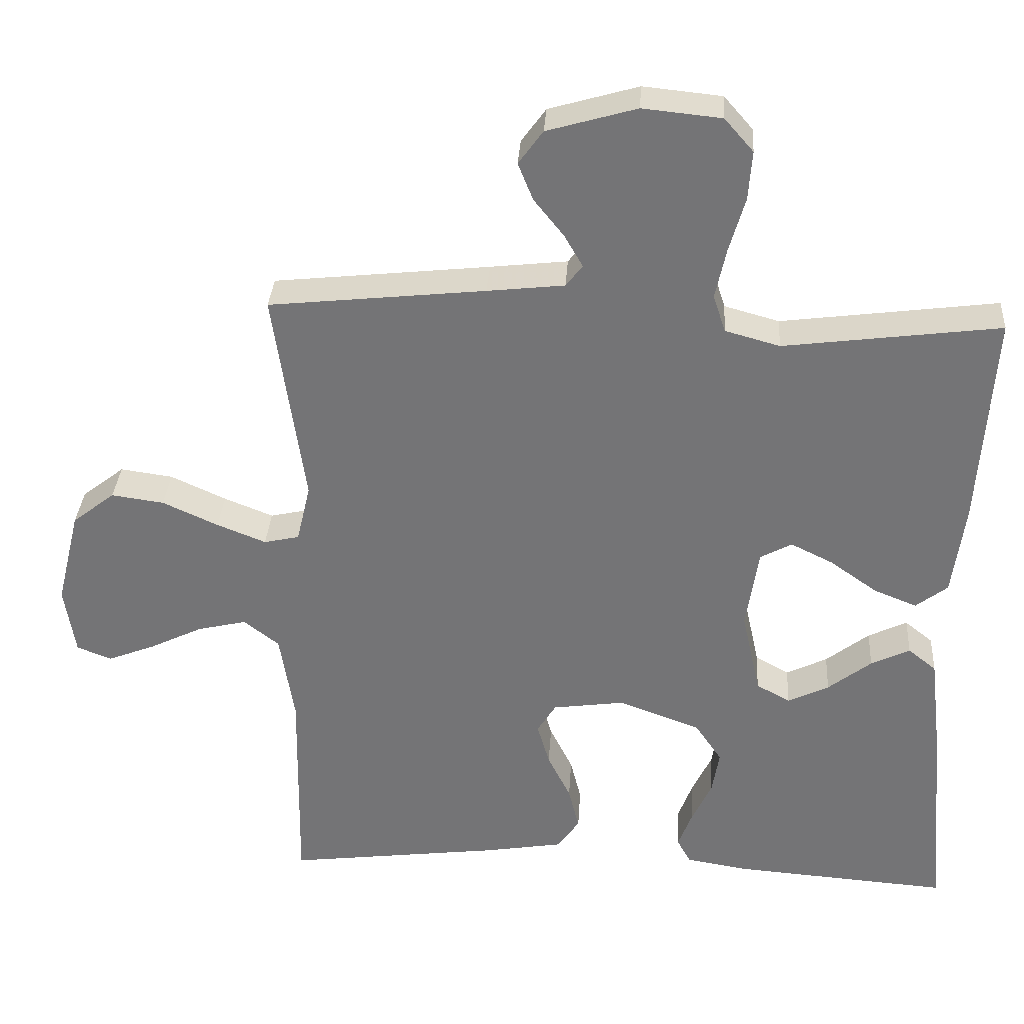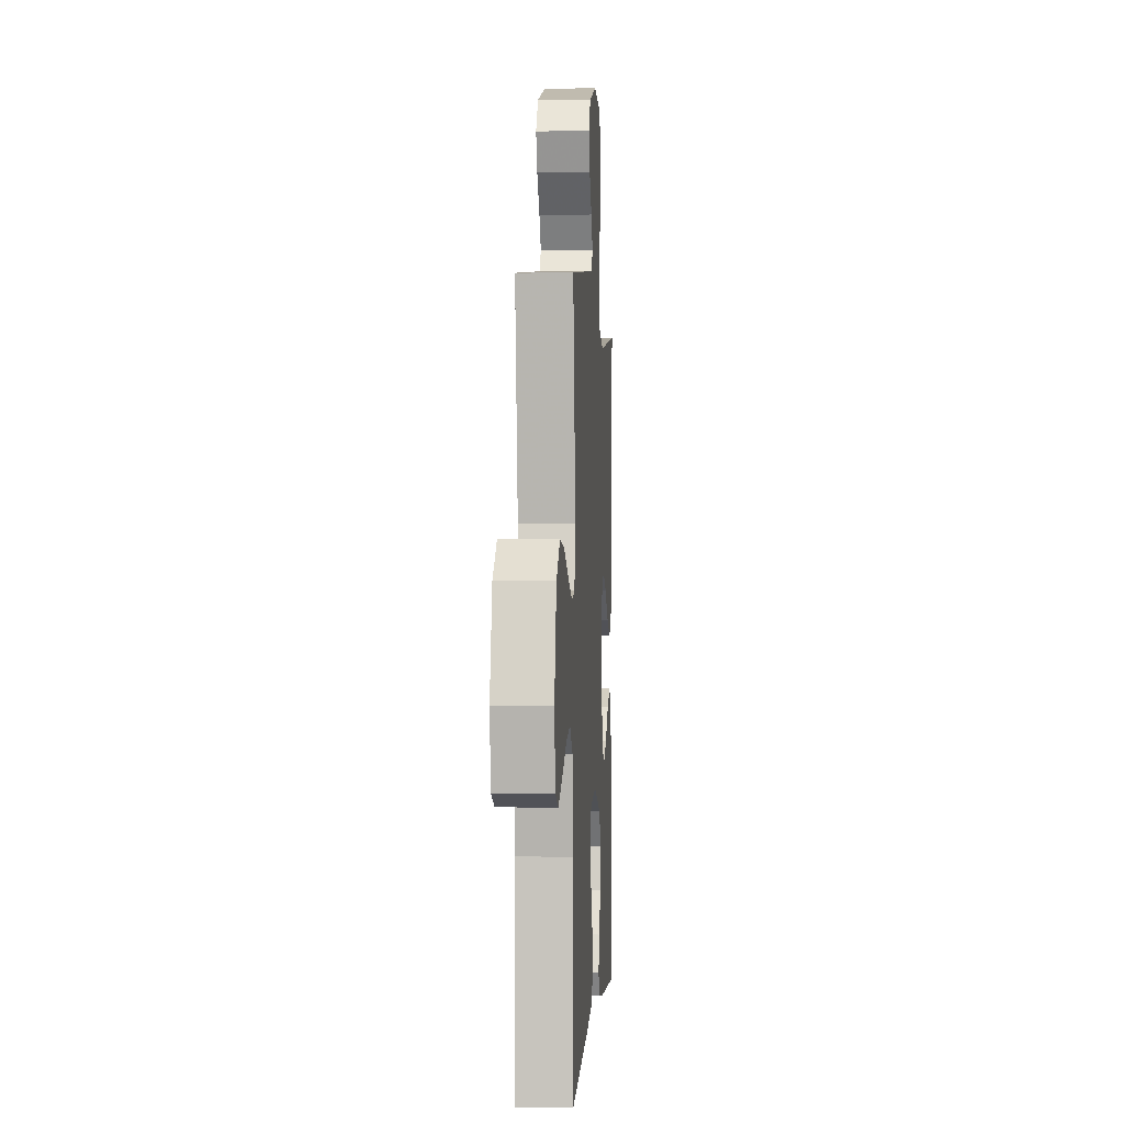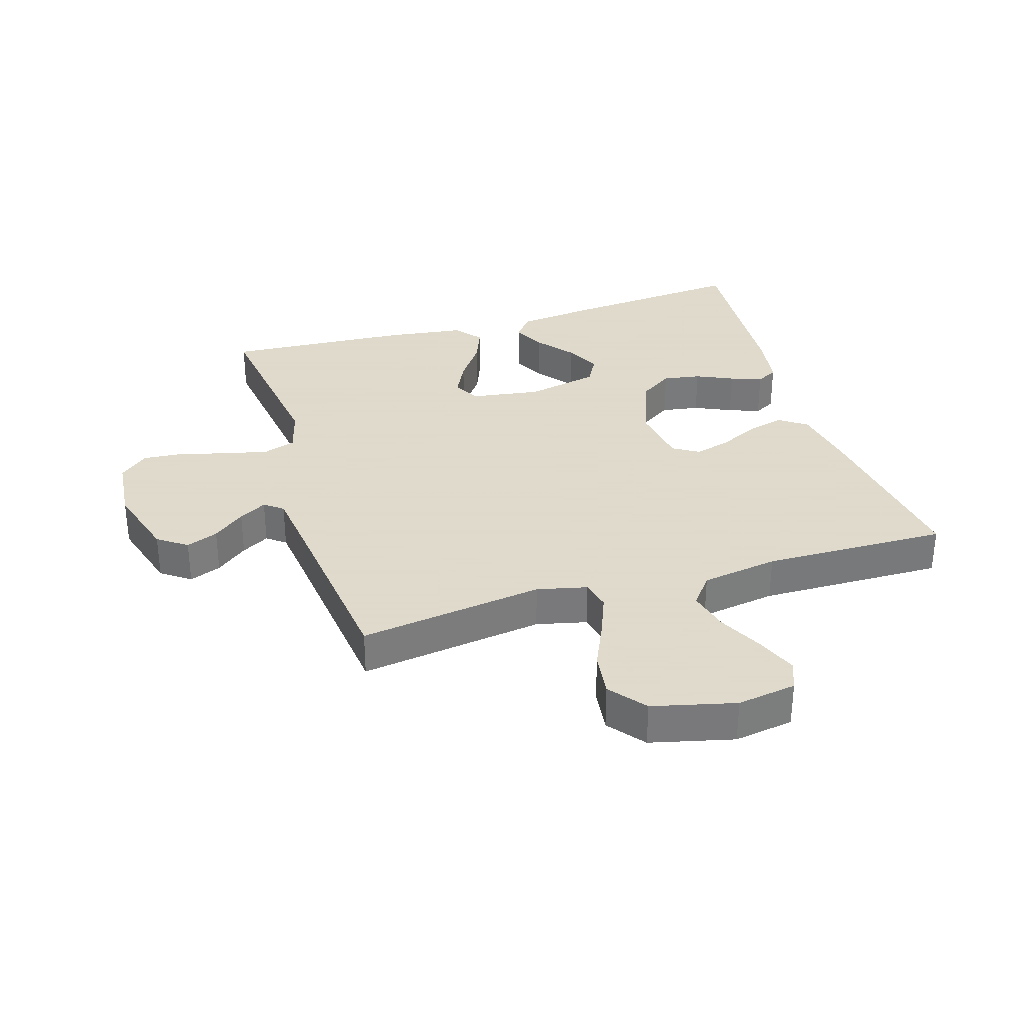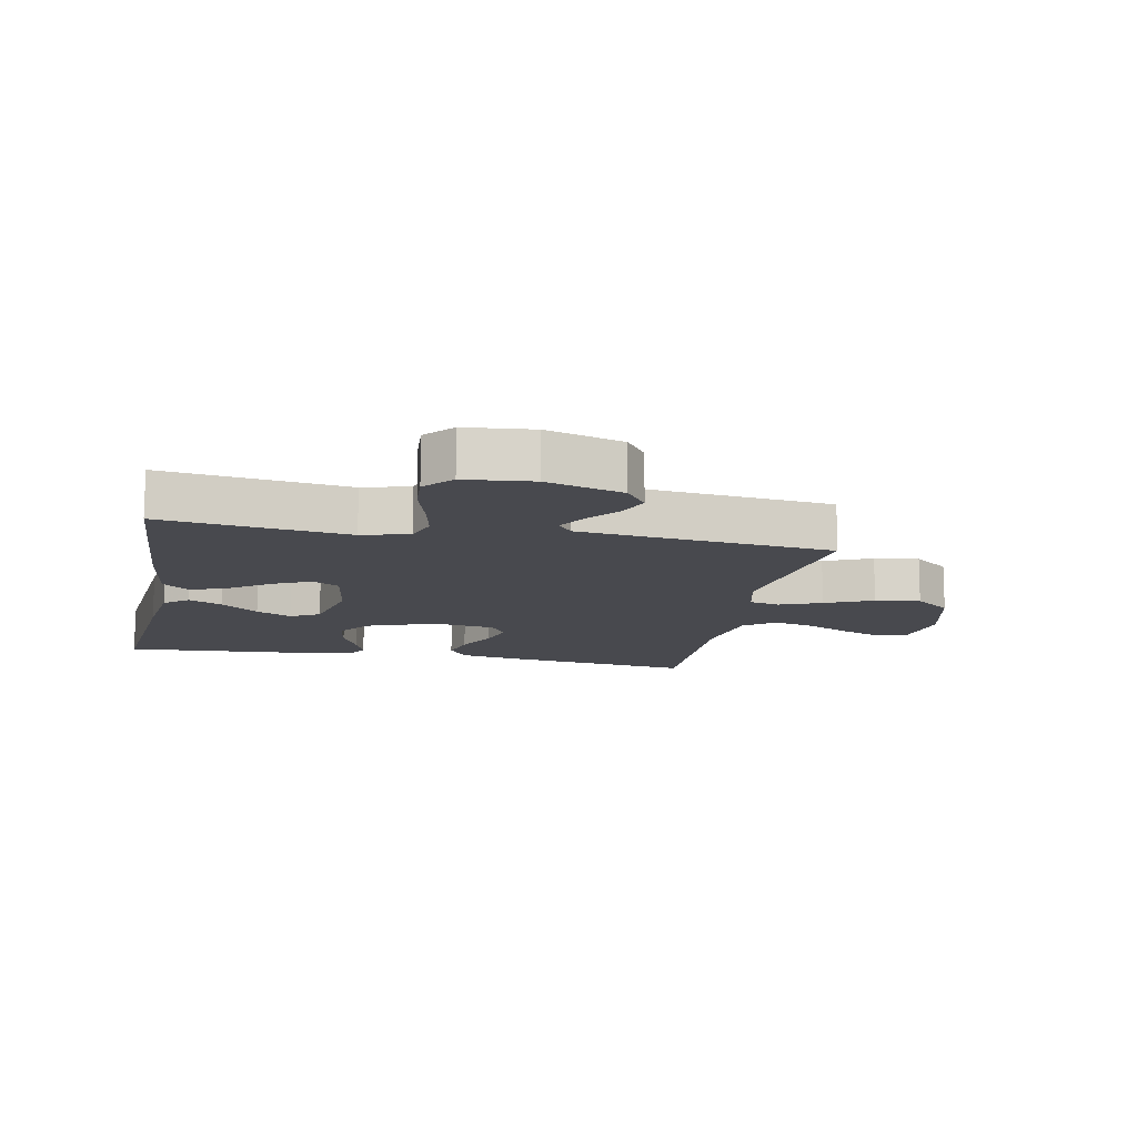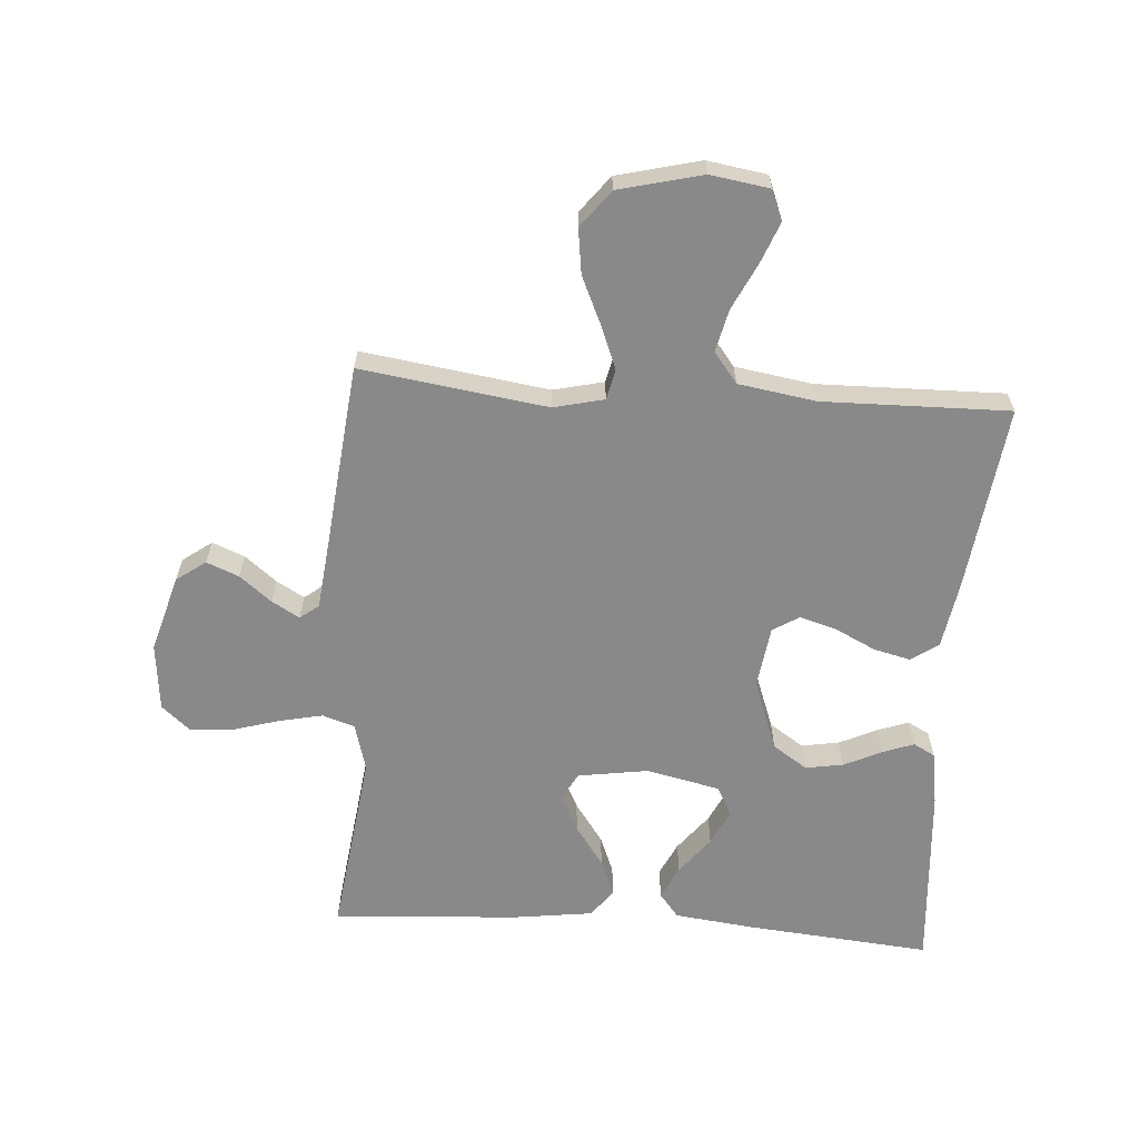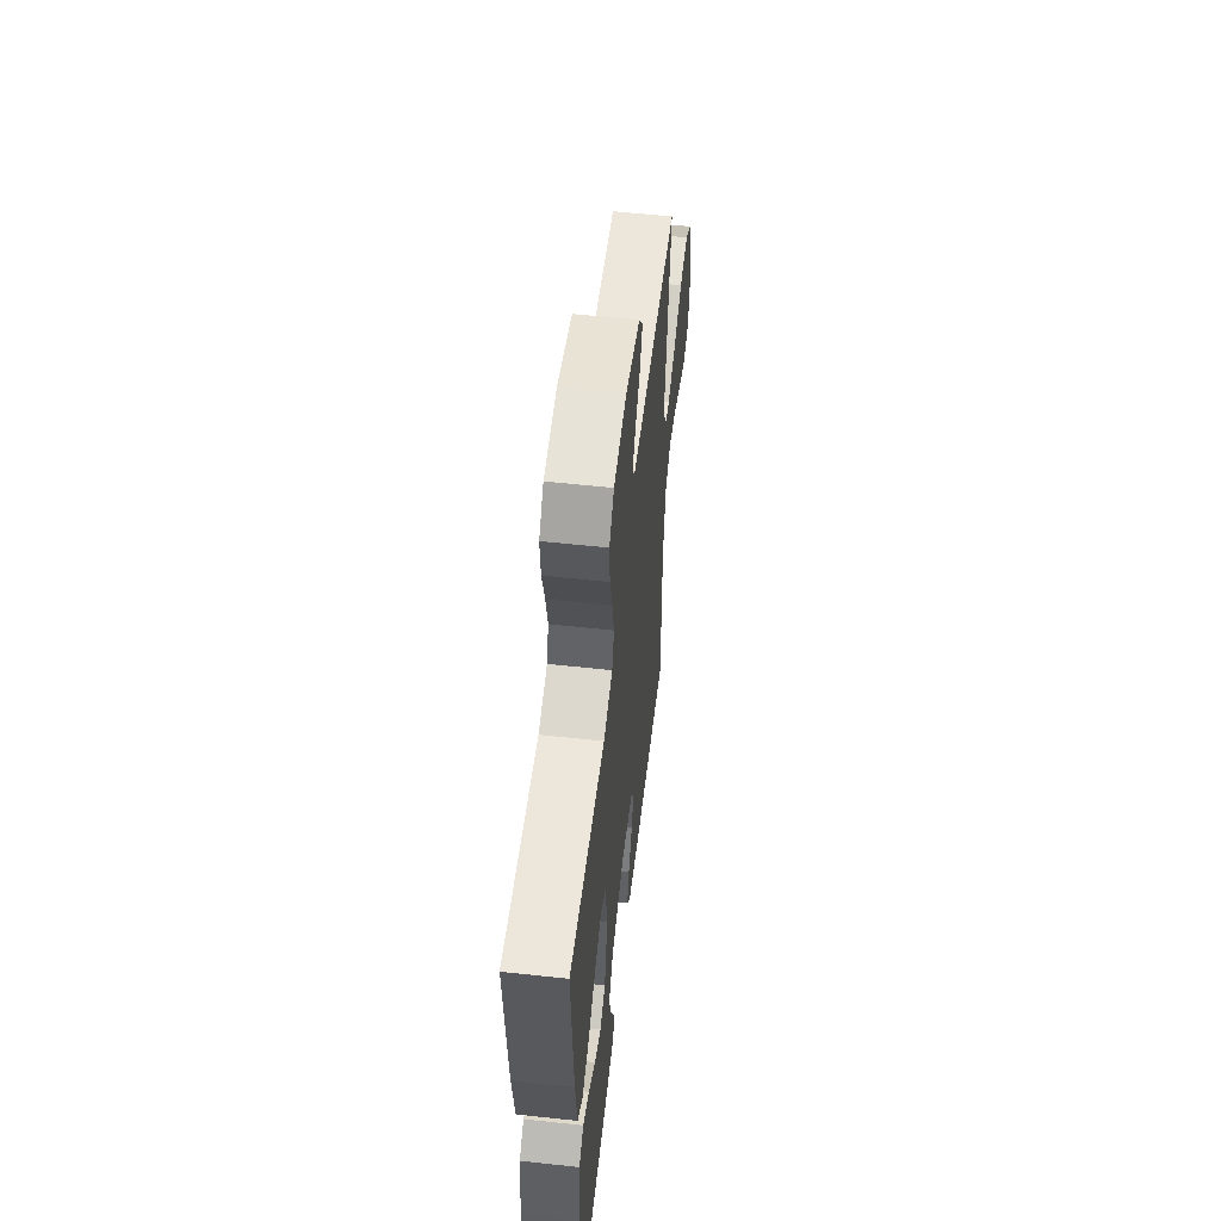
<metadata>
{"format":"obj","ext":"obj","renderer":"f3d","projection":"perspective","resolution":1024,"background":"white","views":[{"elev":33.3,"azim":-176.3,"up":"+Z"},{"elev":0.2,"azim":93.7,"up":"+Z"},{"elev":32.4,"azim":72.8,"up":"+Y"},{"elev":-12.6,"azim":-11.3,"up":"+Y"},{"elev":-63.2,"azim":86.0,"up":"+Y"},{"elev":56.6,"azim":-83.5,"up":"+Z"}]}
</metadata>
<code>
v 0.5 0.07 -0.5
v 0.2 0.07 -0.462
v 0.093 0.07 -0.444
v 0.062 0.07 -0.4
v 0.077 0.07 -0.34
v 0.109 0.07 -0.275
v 0.126 0.07 -0.216
v 0.1 0.07 -0.174
v 0 0.07 -0.16
v -0.114 0.07 -0.202
v -0.151 0.07 -0.257
v -0.141 0.07 -0.318
v -0.113 0.07 -0.378
v -0.094 0.07 -0.429
v -0.113 0.07 -0.464
v -0.2 0.07 -0.478
v -0.5 0.07 -0.5
v -0.473 0.07 -0.2
v -0.458 0.07 -0.074
v -0.419 0.07 -0.043
v -0.365 0.07 -0.069
v -0.305 0.07 -0.116
v -0.248 0.07 -0.144
v -0.201 0.07 -0.118
v -0.175 0.07 0
v -0.192 0.07 0.113
v -0.236 0.07 0.137
v -0.295 0.07 0.108
v -0.36 0.07 0.062
v -0.42 0.07 0.038
v -0.464 0.07 0.072
v -0.481 0.07 0.2
v -0.5 0.07 0.5
v -0.2 0.07 0.461
v -0.124 0.07 0.482
v -0.107 0.07 0.534
v -0.122 0.07 0.604
v -0.144 0.07 0.68
v -0.149 0.07 0.748
v -0.109 0.07 0.794
v 0 0.07 0.805
v 0.124 0.07 0.769
v 0.158 0.07 0.722
v 0.137 0.07 0.67
v 0.096 0.07 0.619
v 0.07 0.07 0.574
v 0.093 0.07 0.544
v 0.2 0.07 0.532
v 0.5 0.07 0.5
v 0.457 0.07 0.2
v 0.476 0.07 0.119
v 0.525 0.07 0.108
v 0.593 0.07 0.135
v 0.67 0.07 0.17
v 0.743 0.07 0.18
v 0.802 0.07 0.134
v 0.835 0.07 0
v 0.82 0.07 -0.096
v 0.772 0.07 -0.115
v 0.706 0.07 -0.089
v 0.632 0.07 -0.053
v 0.564 0.07 -0.037
v 0.515 0.07 -0.075
v 0.495 0.07 -0.2
v 0.5 0 -0.5
v 0.2 0 -0.462
v 0.093 0 -0.444
v 0.062 0 -0.4
v 0.077 0 -0.34
v 0.109 0 -0.275
v 0.126 0 -0.216
v 0.1 0 -0.174
v 0 0 -0.16
v -0.114 0 -0.202
v -0.151 0 -0.257
v -0.141 0 -0.318
v -0.113 0 -0.378
v -0.094 0 -0.429
v -0.113 0 -0.464
v -0.2 0 -0.478
v -0.5 0 -0.5
v -0.473 0 -0.2
v -0.458 0 -0.074
v -0.419 0 -0.043
v -0.365 0 -0.069
v -0.305 0 -0.116
v -0.248 0 -0.144
v -0.201 0 -0.118
v -0.175 0 0
v -0.192 0 0.113
v -0.236 0 0.137
v -0.295 0 0.108
v -0.36 0 0.062
v -0.42 0 0.038
v -0.464 0 0.072
v -0.481 0 0.2
v -0.5 0 0.5
v -0.2 0 0.461
v -0.124 0 0.482
v -0.107 0 0.534
v -0.122 0 0.604
v -0.144 0 0.68
v -0.149 0 0.748
v -0.109 0 0.794
v 0 0 0.805
v 0.124 0 0.769
v 0.158 0 0.722
v 0.137 0 0.67
v 0.096 0 0.619
v 0.07 0 0.574
v 0.093 0 0.544
v 0.2 0 0.532
v 0.5 0 0.5
v 0.457 0 0.2
v 0.476 0 0.119
v 0.525 0 0.108
v 0.593 0 0.135
v 0.67 0 0.17
v 0.743 0 0.18
v 0.802 0 0.134
v 0.835 0 0
v 0.82 0 -0.096
v 0.772 0 -0.115
v 0.706 0 -0.089
v 0.632 0 -0.053
v 0.564 0 -0.037
v 0.515 0 -0.075
v 0.495 0 -0.2
f 58 59 60 61
f 58 61 62
f 57 58 62
f 56 57 62
f 53 54 55 56
f 52 53 56 62
f 51 52 62 63
f 48 49 50
f 47 48 50 51
f 42 43 44 45
f 42 45 46
f 41 42 46
f 40 41 46
f 37 38 39 40
f 36 37 40 46
f 35 36 46 47
f 31 32 33 34
f 31 34 35
f 28 29 30 31
f 27 28 31 35
f 26 27 35 47
f 19 20 21 22
f 19 22 23
f 18 19 23
f 17 18 23
f 16 17 23 24
f 12 13 14 15
f 12 15 16 24
f 3 4 5 6
f 3 6 7
f 64 1 2 3
f 64 3 7
f 63 64 7 8
f 51 63 8 9
f 25 26 47 51
f 25 51 9 10
f 24 25 10 11
f 11 12 24
f 125 124 123 122
f 126 125 122
f 126 122 121
f 126 121 120
f 120 119 118 117
f 126 120 117 116
f 127 126 116 115
f 114 113 112
f 115 114 112 111
f 109 108 107 106
f 110 109 106
f 110 106 105
f 110 105 104
f 104 103 102 101
f 110 104 101 100
f 111 110 100 99
f 98 97 96 95
f 99 98 95
f 95 94 93 92
f 99 95 92 91
f 111 99 91 90
f 86 85 84 83
f 87 86 83
f 87 83 82
f 87 82 81
f 88 87 81 80
f 79 78 77 76
f 88 80 79 76
f 70 69 68 67
f 71 70 67
f 67 66 65 128
f 71 67 128
f 72 71 128 127
f 73 72 127 115
f 115 111 90 89
f 74 73 115 89
f 75 74 89 88
f 88 76 75
f 1 65 66 2
f 2 66 67 3
f 3 67 68 4
f 4 68 69 5
f 5 69 70 6
f 6 70 71 7
f 7 71 72 8
f 8 72 73 9
f 9 73 74 10
f 10 74 75 11
f 11 75 76 12
f 12 76 77 13
f 13 77 78 14
f 14 78 79 15
f 15 79 80 16
f 16 80 81 17
f 17 81 82 18
f 18 82 83 19
f 19 83 84 20
f 20 84 85 21
f 21 85 86 22
f 22 86 87 23
f 23 87 88 24
f 24 88 89 25
f 25 89 90 26
f 26 90 91 27
f 27 91 92 28
f 28 92 93 29
f 29 93 94 30
f 30 94 95 31
f 31 95 96 32
f 32 96 97 33
f 33 97 98 34
f 34 98 99 35
f 35 99 100 36
f 36 100 101 37
f 37 101 102 38
f 38 102 103 39
f 39 103 104 40
f 40 104 105 41
f 41 105 106 42
f 42 106 107 43
f 43 107 108 44
f 44 108 109 45
f 45 109 110 46
f 46 110 111 47
f 47 111 112 48
f 48 112 113 49
f 49 113 114 50
f 50 114 115 51
f 51 115 116 52
f 52 116 117 53
f 53 117 118 54
f 54 118 119 55
f 55 119 120 56
f 56 120 121 57
f 57 121 122 58
f 58 122 123 59
f 59 123 124 60
f 60 124 125 61
f 61 125 126 62
f 62 126 127 63
f 63 127 128 64
f 64 128 65 1

</code>
